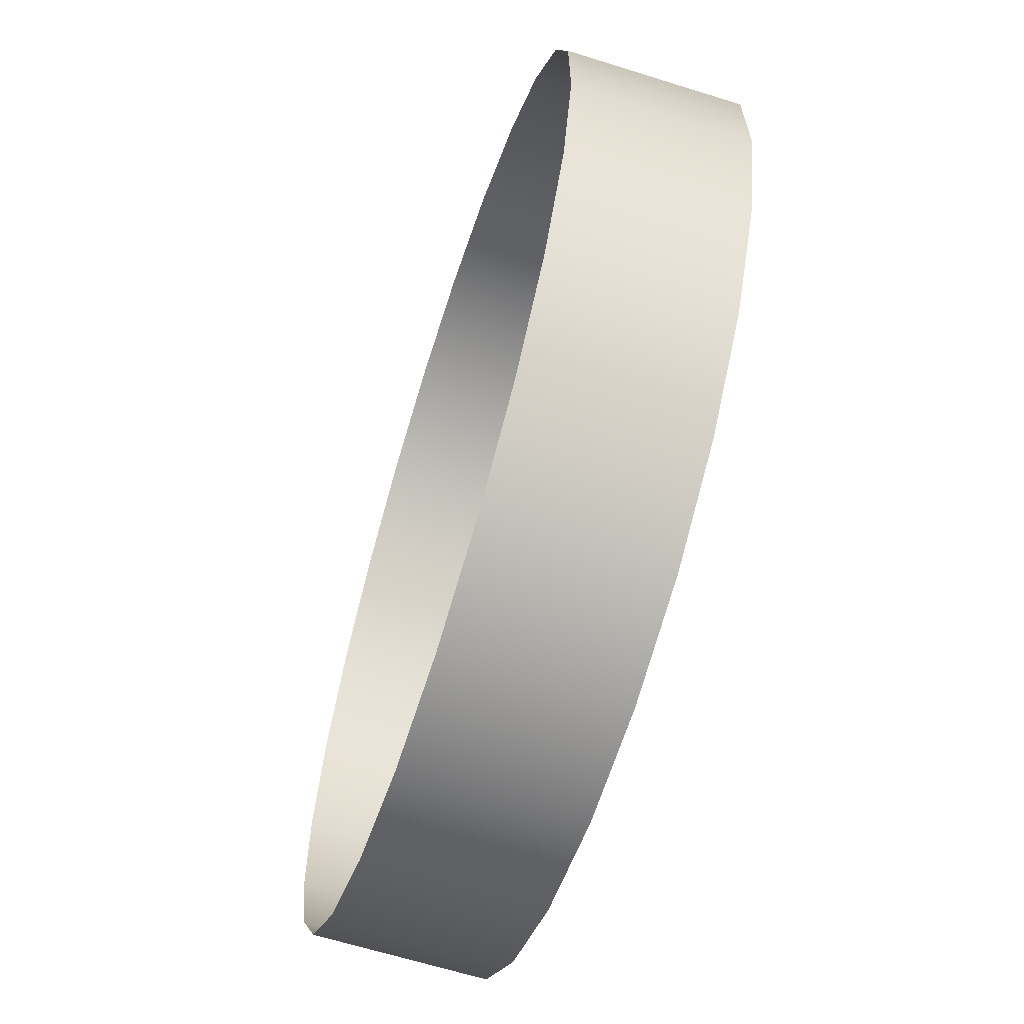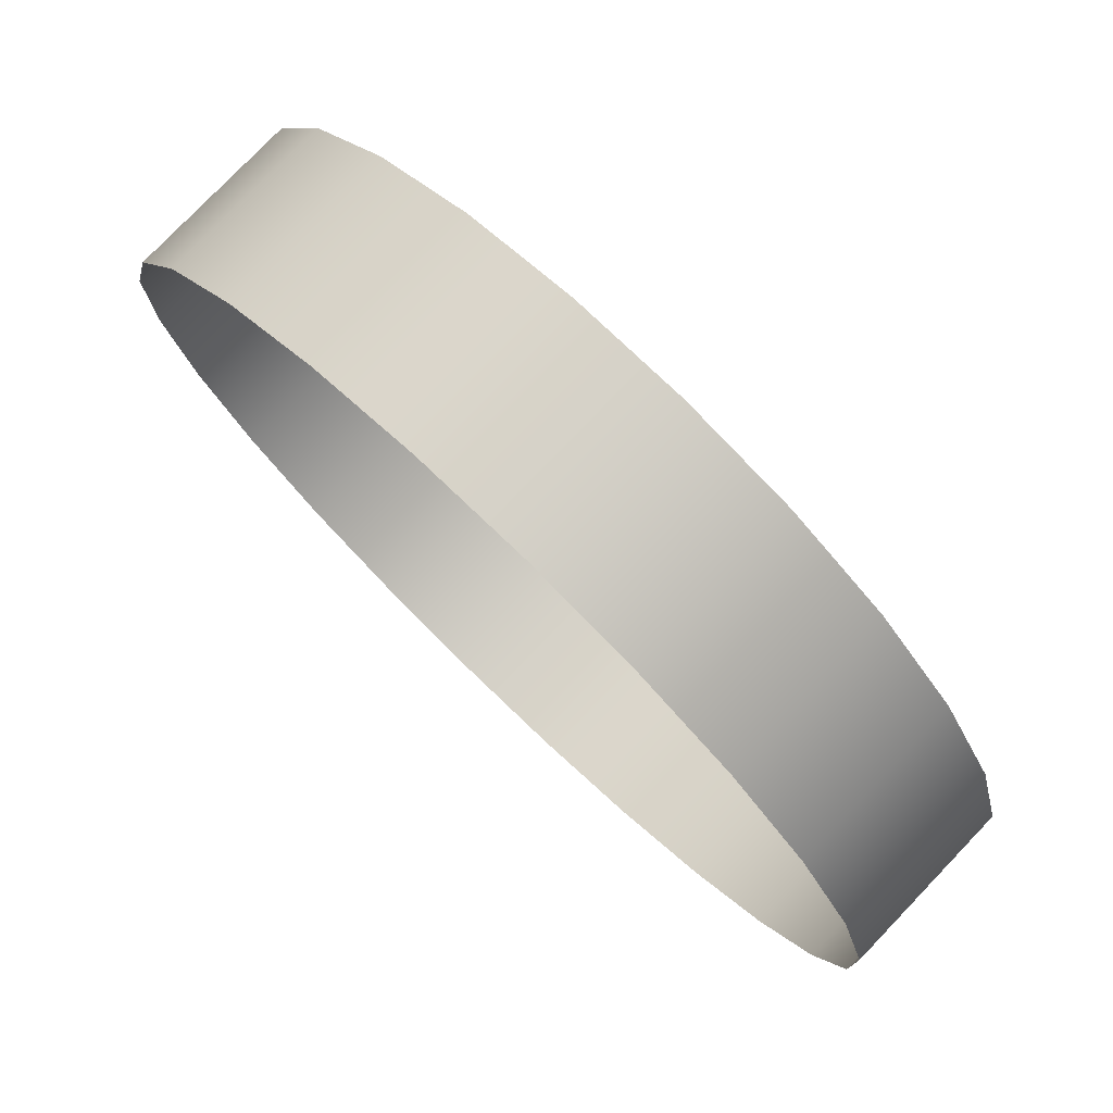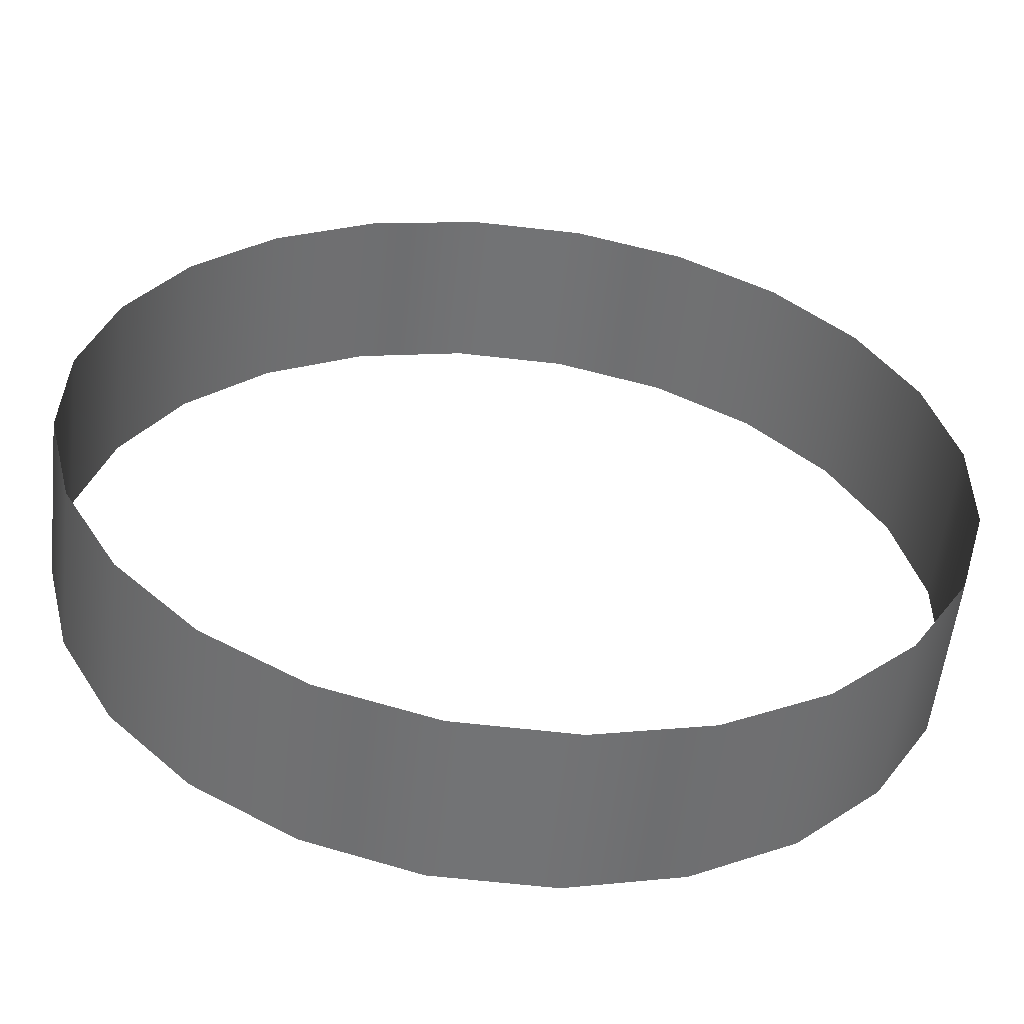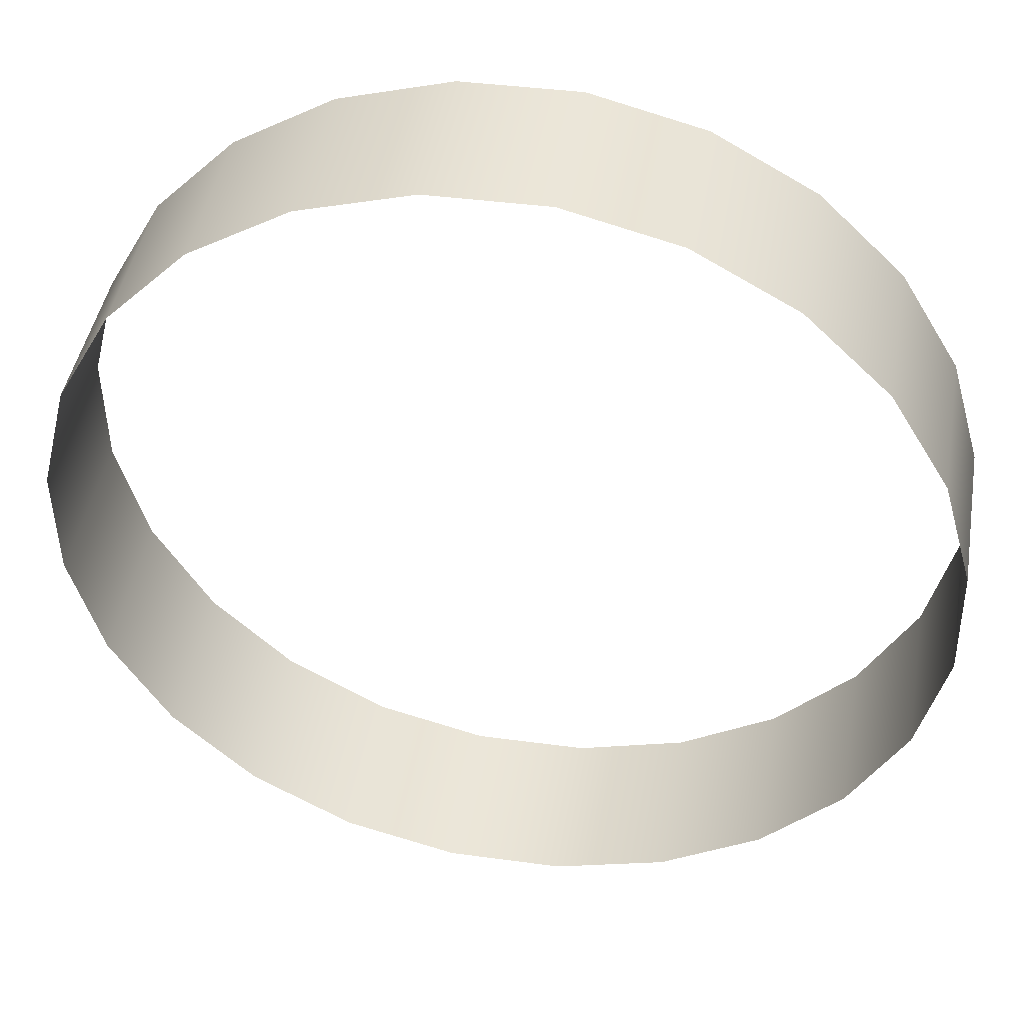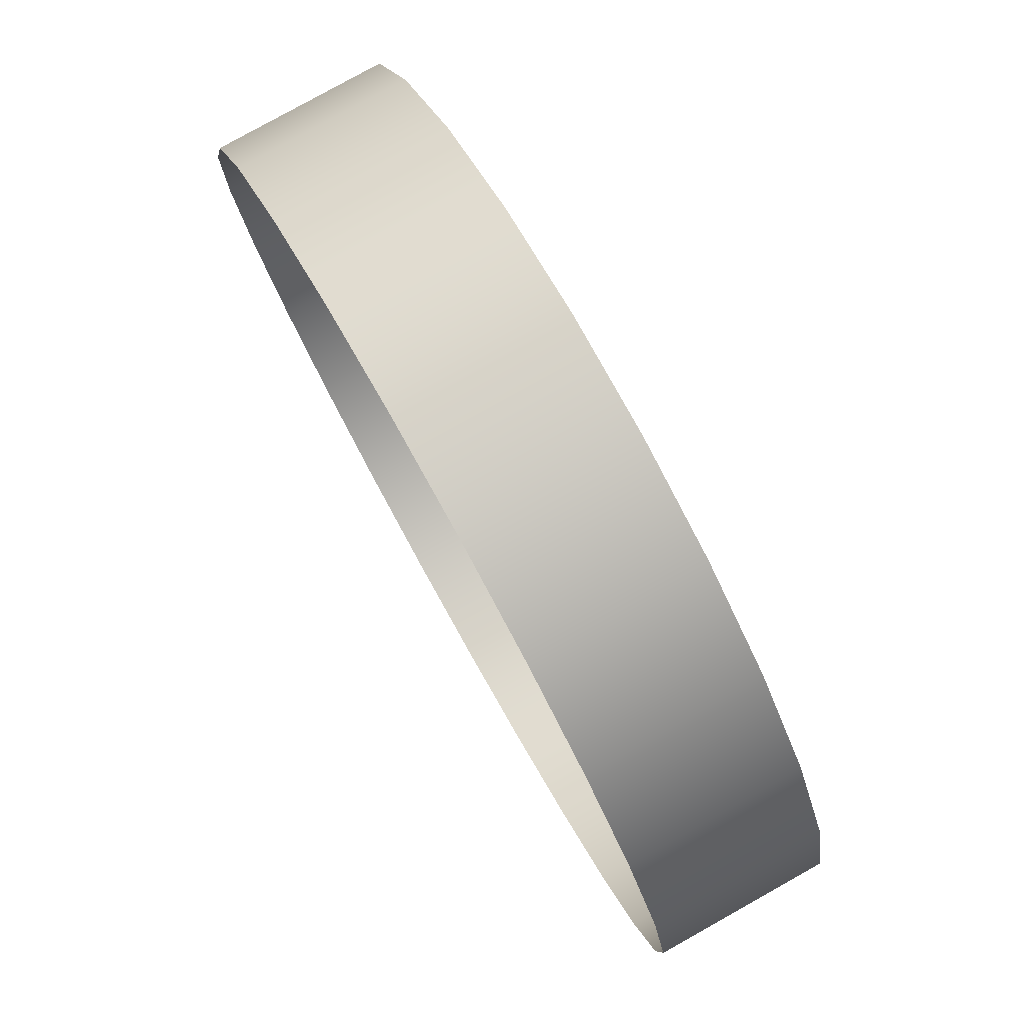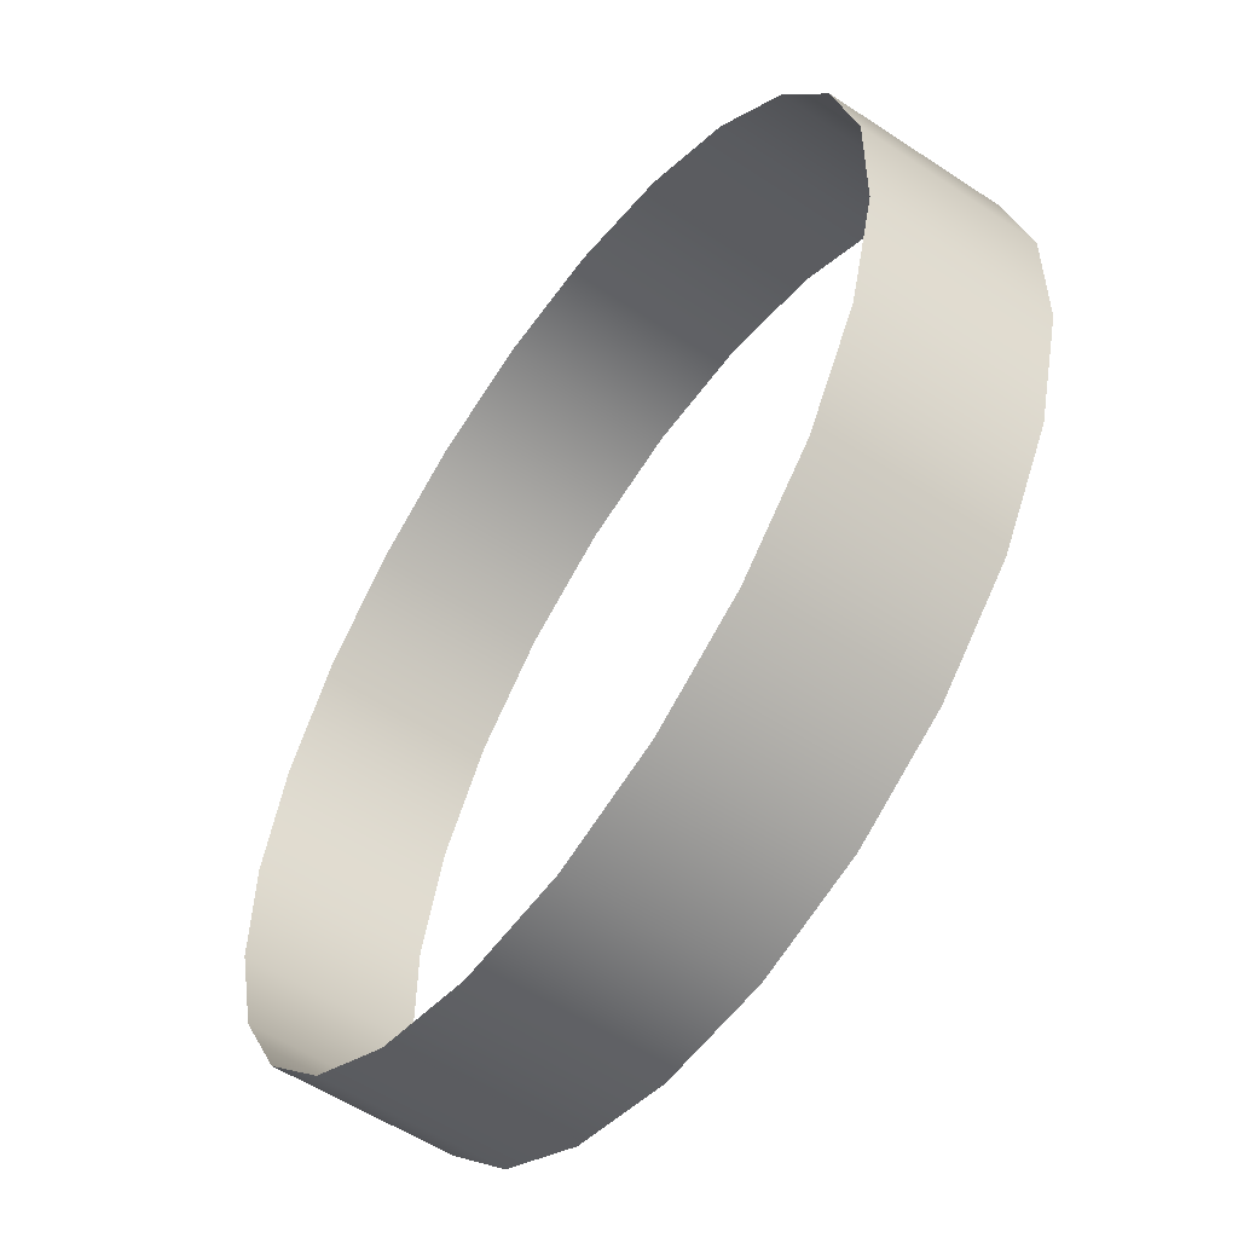
<metadata>
{"format":"obj","ext":"obj","renderer":"f3d","projection":"perspective","resolution":1024,"background":"white","views":[{"elev":-64.0,"azim":-107.6,"up":"+Z"},{"elev":78.0,"azim":-136.2,"up":"+Z"},{"elev":-55.9,"azim":-6.5,"up":"+Z"},{"elev":43.9,"azim":-170.2,"up":"+Z"},{"elev":80.0,"azim":60.8,"up":"+Z"},{"elev":-56.0,"azim":55.3,"up":"+Z"}]}
</metadata>
<code>
o 3dw.47c68395a5775e10d9deb3f829cc2475/Model/Component_18_1/Component_18/mesh1/mesh1-geometry/material_13/component_10#mesh1-geometry
v 0.2238 0.7261 0.3132
v 0.2452 0.7588 0.3071
v 0.2452 0.7261 0.3071
v 0.2015 0.7261 0.3136
v 0.2238 0.7588 0.3132
v 0.2238 0.7261 0.3132
v 0.2643 0.7588 0.2957
v 0.2798 0.7261 0.2797
v 0.2643 0.7261 0.2957
v 0.2452 0.7261 0.3071
v 0.2643 0.7588 0.2957
v 0.2643 0.7261 0.2957
v 0.2452 0.7588 0.3071
v 0.2238 0.7261 0.3132
v 0.2238 0.7588 0.3132
v 0.2643 0.7588 0.2957
v 0.2452 0.7261 0.3071
v 0.2452 0.7588 0.3071
v 0.2238 0.7588 0.3132
v 0.2015 0.7261 0.3136
v 0.2015 0.7588 0.3136
v 0.2798 0.7588 0.2797
v 0.2907 0.7261 0.2602
v 0.2798 0.7261 0.2797
v 0.2798 0.7261 0.2797
v 0.2643 0.7588 0.2957
v 0.2798 0.7588 0.2797
v 0.1799 0.7261 0.3081
v 0.2015 0.7588 0.3136
v 0.2015 0.7261 0.3136
v 0.1444 0.7261 0.2818
v 0.1604 0.7588 0.2973
v 0.1604 0.7261 0.2973
v 0.1604 0.7261 0.2973
v 0.1799 0.7588 0.3081
v 0.1799 0.7261 0.3081
v 0.2782 0.7261 0.1758
v 0.2622 0.7588 0.1603
v 0.2622 0.7261 0.1603
v 0.2896 0.7588 0.1949
v 0.2782 0.7261 0.1758
v 0.2896 0.7261 0.1949
v 0.2957 0.7588 0.2163
v 0.2896 0.7261 0.1949
v 0.2957 0.7261 0.2163
v 0.2961 0.7588 0.2386
v 0.2957 0.7261 0.2163
v 0.2961 0.7261 0.2386
v 0.2907 0.7588 0.2602
v 0.2961 0.7261 0.2386
v 0.2907 0.7261 0.2602
v 0.2427 0.7261 0.1494
v 0.2211 0.7588 0.144
v 0.2211 0.7261 0.144
v 0.2622 0.7261 0.1603
v 0.2427 0.7588 0.1494
v 0.2427 0.7261 0.1494
v 0.2907 0.7261 0.2602
v 0.2798 0.7588 0.2797
v 0.2907 0.7588 0.2602
v 0.2015 0.7588 0.3136
v 0.1799 0.7261 0.3081
v 0.1799 0.7588 0.3081
v 0.133 0.7588 0.2627
v 0.1444 0.7261 0.2818
v 0.133 0.7261 0.2627
v 0.1604 0.7588 0.2973
v 0.1444 0.7261 0.2818
v 0.1444 0.7588 0.2818
v 0.1799 0.7588 0.3081
v 0.1604 0.7261 0.2973
v 0.1604 0.7588 0.2973
v 0.2622 0.7588 0.1603
v 0.2782 0.7261 0.1758
v 0.2782 0.7588 0.1758
v 0.2427 0.7588 0.1494
v 0.2622 0.7261 0.1603
v 0.2622 0.7588 0.1603
v 0.2782 0.7261 0.1758
v 0.2896 0.7588 0.1949
v 0.2782 0.7588 0.1758
v 0.2896 0.7261 0.1949
v 0.2957 0.7588 0.2163
v 0.2896 0.7588 0.1949
v 0.2957 0.7261 0.2163
v 0.2961 0.7588 0.2386
v 0.2957 0.7588 0.2163
v 0.2961 0.7261 0.2386
v 0.2907 0.7588 0.2602
v 0.2961 0.7588 0.2386
v 0.2211 0.7588 0.144
v 0.2427 0.7261 0.1494
v 0.2427 0.7588 0.1494
v 0.1988 0.7588 0.1444
v 0.2211 0.7261 0.144
v 0.2211 0.7588 0.144
v 0.2211 0.7261 0.144
v 0.1988 0.7588 0.1444
v 0.1988 0.7261 0.1444
v 0.1269 0.7588 0.2413
v 0.133 0.7261 0.2627
v 0.1269 0.7261 0.2413
v 0.1444 0.7261 0.2818
v 0.133 0.7588 0.2627
v 0.1444 0.7588 0.2818
v 0.133 0.7261 0.2627
v 0.1269 0.7588 0.2413
v 0.133 0.7588 0.2627
v 0.1774 0.7588 0.1505
v 0.1988 0.7261 0.1444
v 0.1988 0.7588 0.1444
v 0.1265 0.7588 0.219
v 0.1269 0.7261 0.2413
v 0.1265 0.7261 0.219
v 0.1269 0.7261 0.2413
v 0.1265 0.7588 0.219
v 0.1269 0.7588 0.2413
v 0.1988 0.7261 0.1444
v 0.1774 0.7588 0.1505
v 0.1774 0.7261 0.1505
v 0.132 0.7588 0.1974
v 0.1265 0.7261 0.219
v 0.132 0.7261 0.1974
v 0.1265 0.7261 0.219
v 0.132 0.7588 0.1974
v 0.1265 0.7588 0.219
v 0.1583 0.7588 0.1619
v 0.1774 0.7261 0.1505
v 0.1774 0.7588 0.1505
v 0.1428 0.7588 0.1779
v 0.132 0.7261 0.1974
v 0.1428 0.7261 0.1779
v 0.132 0.7261 0.1974
v 0.1428 0.7588 0.1779
v 0.132 0.7588 0.1974
v 0.1583 0.7588 0.1619
v 0.1428 0.7261 0.1779
v 0.1583 0.7261 0.1619
v 0.1774 0.7261 0.1505
v 0.1583 0.7588 0.1619
v 0.1583 0.7261 0.1619
v 0.1428 0.7261 0.1779
v 0.1583 0.7588 0.1619
v 0.1428 0.7588 0.1779
v 0.2452 0.7261 0.3071
v 0.2452 0.7588 0.3071
v 0.2238 0.7261 0.3132
v 0.2238 0.7261 0.3132
v 0.2238 0.7588 0.3132
v 0.2015 0.7261 0.3136
v 0.2643 0.7261 0.2957
v 0.2798 0.7261 0.2797
v 0.2643 0.7588 0.2957
v 0.2643 0.7261 0.2957
v 0.2643 0.7588 0.2957
v 0.2452 0.7261 0.3071
v 0.2238 0.7588 0.3132
v 0.2238 0.7261 0.3132
v 0.2452 0.7588 0.3071
v 0.2452 0.7588 0.3071
v 0.2452 0.7261 0.3071
v 0.2643 0.7588 0.2957
v 0.2015 0.7588 0.3136
v 0.2015 0.7261 0.3136
v 0.2238 0.7588 0.3132
v 0.2798 0.7261 0.2797
v 0.2907 0.7261 0.2602
v 0.2798 0.7588 0.2797
v 0.2798 0.7588 0.2797
v 0.2643 0.7588 0.2957
v 0.2798 0.7261 0.2797
v 0.2015 0.7261 0.3136
v 0.2015 0.7588 0.3136
v 0.1799 0.7261 0.3081
v 0.1604 0.7261 0.2973
v 0.1604 0.7588 0.2973
v 0.1444 0.7261 0.2818
v 0.1799 0.7261 0.3081
v 0.1799 0.7588 0.3081
v 0.1604 0.7261 0.2973
v 0.2622 0.7261 0.1603
v 0.2622 0.7588 0.1603
v 0.2782 0.7261 0.1758
v 0.2896 0.7261 0.1949
v 0.2782 0.7261 0.1758
v 0.2896 0.7588 0.1949
v 0.2957 0.7261 0.2163
v 0.2896 0.7261 0.1949
v 0.2957 0.7588 0.2163
v 0.2961 0.7261 0.2386
v 0.2957 0.7261 0.2163
v 0.2961 0.7588 0.2386
v 0.2907 0.7261 0.2602
v 0.2961 0.7261 0.2386
v 0.2907 0.7588 0.2602
v 0.2211 0.7261 0.144
v 0.2211 0.7588 0.144
v 0.2427 0.7261 0.1494
v 0.2427 0.7261 0.1494
v 0.2427 0.7588 0.1494
v 0.2622 0.7261 0.1603
v 0.2907 0.7588 0.2602
v 0.2798 0.7588 0.2797
v 0.2907 0.7261 0.2602
v 0.1799 0.7588 0.3081
v 0.1799 0.7261 0.3081
v 0.2015 0.7588 0.3136
v 0.133 0.7261 0.2627
v 0.1444 0.7261 0.2818
v 0.133 0.7588 0.2627
v 0.1444 0.7588 0.2818
v 0.1444 0.7261 0.2818
v 0.1604 0.7588 0.2973
v 0.1604 0.7588 0.2973
v 0.1604 0.7261 0.2973
v 0.1799 0.7588 0.3081
v 0.2782 0.7588 0.1758
v 0.2782 0.7261 0.1758
v 0.2622 0.7588 0.1603
v 0.2622 0.7588 0.1603
v 0.2622 0.7261 0.1603
v 0.2427 0.7588 0.1494
v 0.2782 0.7588 0.1758
v 0.2896 0.7588 0.1949
v 0.2782 0.7261 0.1758
v 0.2896 0.7588 0.1949
v 0.2957 0.7588 0.2163
v 0.2896 0.7261 0.1949
v 0.2957 0.7588 0.2163
v 0.2961 0.7588 0.2386
v 0.2957 0.7261 0.2163
v 0.2961 0.7588 0.2386
v 0.2907 0.7588 0.2602
v 0.2961 0.7261 0.2386
v 0.2427 0.7588 0.1494
v 0.2427 0.7261 0.1494
v 0.2211 0.7588 0.144
v 0.2211 0.7588 0.144
v 0.2211 0.7261 0.144
v 0.1988 0.7588 0.1444
v 0.1988 0.7261 0.1444
v 0.1988 0.7588 0.1444
v 0.2211 0.7261 0.144
v 0.1269 0.7261 0.2413
v 0.133 0.7261 0.2627
v 0.1269 0.7588 0.2413
v 0.1444 0.7588 0.2818
v 0.133 0.7588 0.2627
v 0.1444 0.7261 0.2818
v 0.133 0.7588 0.2627
v 0.1269 0.7588 0.2413
v 0.133 0.7261 0.2627
v 0.1988 0.7588 0.1444
v 0.1988 0.7261 0.1444
v 0.1774 0.7588 0.1505
v 0.1265 0.7261 0.219
v 0.1269 0.7261 0.2413
v 0.1265 0.7588 0.219
v 0.1269 0.7588 0.2413
v 0.1265 0.7588 0.219
v 0.1269 0.7261 0.2413
v 0.1774 0.7261 0.1505
v 0.1774 0.7588 0.1505
v 0.1988 0.7261 0.1444
v 0.132 0.7261 0.1974
v 0.1265 0.7261 0.219
v 0.132 0.7588 0.1974
v 0.1265 0.7588 0.219
v 0.132 0.7588 0.1974
v 0.1265 0.7261 0.219
v 0.1774 0.7588 0.1505
v 0.1774 0.7261 0.1505
v 0.1583 0.7588 0.1619
v 0.1428 0.7261 0.1779
v 0.132 0.7261 0.1974
v 0.1428 0.7588 0.1779
v 0.132 0.7588 0.1974
v 0.1428 0.7588 0.1779
v 0.132 0.7261 0.1974
v 0.1583 0.7261 0.1619
v 0.1428 0.7261 0.1779
v 0.1583 0.7588 0.1619
v 0.1583 0.7261 0.1619
v 0.1583 0.7588 0.1619
v 0.1774 0.7261 0.1505
v 0.1428 0.7588 0.1779
v 0.1583 0.7588 0.1619
v 0.1428 0.7261 0.1779
f 1 2 3
f 4 5 6
f 7 8 9
f 10 11 12
f 13 14 15
f 16 17 18
f 19 20 21
f 22 23 24
f 25 26 27
f 28 29 30
f 31 32 33
f 34 35 36
f 37 38 39
f 40 41 42
f 43 44 45
f 46 47 48
f 49 50 51
f 52 53 54
f 55 56 57
f 58 59 60
f 61 62 63
f 64 65 66
f 67 68 69
f 70 71 72
f 73 74 75
f 76 77 78
f 79 80 81
f 82 83 84
f 85 86 87
f 88 89 90
f 91 92 93
f 94 95 96
f 97 98 99
f 100 101 102
f 103 104 105
f 106 107 108
f 109 110 111
f 112 113 114
f 115 116 117
f 118 119 120
f 121 122 123
f 124 125 126
f 127 128 129
f 130 131 132
f 133 134 135
f 136 137 138
f 139 140 141
f 142 143 144
f 145 146 147
f 148 149 150
f 151 152 153
f 154 155 156
f 157 158 159
f 160 161 162
f 163 164 165
f 166 167 168
f 169 170 171
f 172 173 174
f 175 176 177
f 178 179 180
f 181 182 183
f 184 185 186
f 187 188 189
f 190 191 192
f 193 194 195
f 196 197 198
f 199 200 201
f 202 203 204
f 205 206 207
f 208 209 210
f 211 212 213
f 214 215 216
f 217 218 219
f 220 221 222
f 223 224 225
f 226 227 228
f 229 230 231
f 232 233 234
f 235 236 237
f 238 239 240
f 241 242 243
f 244 245 246
f 247 248 249
f 250 251 252
f 253 254 255
f 256 257 258
f 259 260 261
f 262 263 264
f 265 266 267
f 268 269 270
f 271 272 273
f 274 275 276
f 277 278 279
f 280 281 282
f 283 284 285
f 286 287 288

</code>
